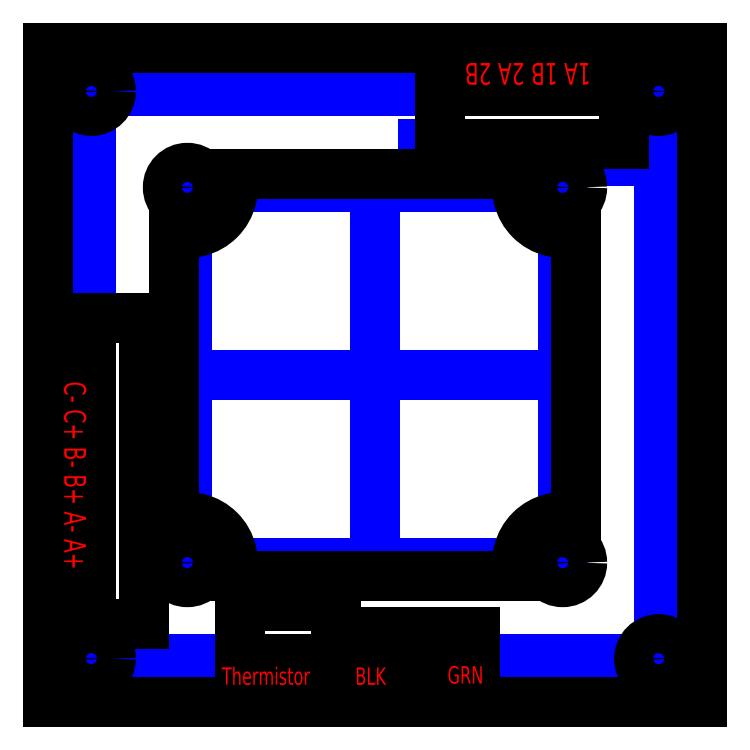
<metadata>
{"format":"dxf","ext":"dxf","renderer":"ezdxf+matplotlib","layout":"modelspace","background":"white","min_lineweight":24,"dpi":150}
</metadata>
<code>
0
SECTION
2
ENTITIES
0
LINE
8
drw
10
-21.5
20
-21.5
30
0
11
21.5
21
-21.5
31
0
0
LINE
8
drw
10
21.5
20
-21.5
30
0
11
21.5
21
21.5
31
0
0
LINE
8
drw
10
21.5
20
21.5
30
0
11
-21.5
21
21.5
31
0
0
LINE
8
drw
10
-21.5
20
21.5
30
0
11
-21.5
21
-21.5
31
0
0
LINE
8
drw
10
-32.5
20
-32.5
30
0
11
32.5
21
-32.5
31
0
0
LINE
8
drw
10
32.5
20
-32.5
30
0
11
32.5
21
32.5
31
0
0
LINE
8
drw
10
32.5
20
32.5
30
0
11
-32.5
21
32.5
31
0
0
LINE
8
drw
10
-32.5
20
32.5
30
0
11
-32.5
21
-32.5
31
0
0
LINE
8
drw
10
28.5
20
34.5
30
0
11
28.5
21
24.5
31
0
0
LINE
8
drw
10
5.5
20
26.5
30
0
11
30.5
21
26.5
31
0
0
LINE
8
drw
10
7.5
20
34.5
30
0
11
7.5
21
24.5
31
0
0
CIRCLE
8
cut
10
21.5
20
21.5
30
0
40
2.236
0
CIRCLE
8
cut
10
-21.5
20
21.5
30
0
40
2.236
0
CIRCLE
8
cut
10
-21.5
20
-21.5
30
0
40
2.236
0
CIRCLE
8
cut
10
21.5
20
-21.5
30
0
40
2.236
0
CIRCLE
8
cut
10
-32.5
20
32.5
30
0
40
2.236
0
CIRCLE
8
cut
10
32.5
20
32.5
30
0
40
2.236
0
CIRCLE
8
cut
10
32.5
20
-32.5
30
0
40
2.236
0
CIRCLE
8
cut
10
-32.5
20
-32.5
30
0
40
2.236
0
LINE
8
cut
10
-37.5
20
-37.5
30
0
11
37.5
21
-37.5
31
0
0
LINE
8
cut
10
37.5
20
-37.5
30
0
11
37.5
21
37.5
31
0
0
LINE
8
cut
10
37.5
20
37.5
30
0
11
-37.5
21
37.5
31
0
0
LINE
8
cut
10
-37.5
20
37.5
30
0
11
-37.5
21
-37.5
31
0
0
LINE
8
cut
10
7.5
20
32.5
30
0
11
28.5
21
32.5
31
0
0
LINE
8
cut
10
28.5
20
32.5
30
0
11
28.5
21
26.5
31
0
0
LINE
8
cut
10
28.5
20
26.5
30
0
11
7.5
21
26.5
31
0
0
LINE
8
cut
10
7.5
20
26.5
30
0
11
7.5
21
32.5
31
0
0
LINE
8
cut
10
-32.5
20
-28.5
30
0
11
-26.5
21
-28.5
31
0
0
LINE
8
cut
10
-32.5
20
6.5
30
0
11
-32.5
21
-28.5
31
0
0
LINE
8
cut
10
-26.5
20
6.5
30
0
11
-32.5
21
6.5
31
0
0
LINE
8
cut
10
-26.5
20
-28.5
30
0
11
-26.5
21
6.5
31
0
0
LINE
8
cut
10
-15.5
20
-32.5
30
0
11
-15.5
21
-26.5
31
0
0
LINE
8
cut
10
-15.5
20
-26.5
30
0
11
-4.5
21
-26.5
31
0
0
LINE
8
cut
10
11.5
20
-32.5
30
0
11
-15.5
21
-32.5
31
0
0
LINE
8
cut
10
11.5
20
-32.5
30
0
11
11.5
21
-29.5
31
0
0
LINE
8
cut
10
-4.5
20
-26.5
30
0
11
-4.5
21
-29.5
31
0
0
LINE
8
cut
10
11.5
20
-29.5
30
0
11
-4.5
21
-29.5
31
0
0
MTEXT
8
text
10
-34.36
20
-11.52
30
0
40
2.5
41
100
71
5
72
2
1
C-\~C+\~B-\~B+\~A-\~A+
7
normal
50
270
73
0
44
1
0
MTEXT
8
text
10
-12.5
20
-34.5
30
0
40
2
41
100
71
5
72
2
1
Thermistor
7
normal
50
0
73
0
44
1
0
MTEXT
8
text
10
10.36
20
-34.36
30
0
40
2
41
100
71
5
72
2
1
GRN
7
normal
50
0
73
0
44
1
0
MTEXT
8
text
10
-0.5
20
-34.5
30
0
40
2
41
100
71
5
72
2
1
BLK
7
normal
50
0
73
0
44
1
0
MTEXT
8
text
10
17.5
20
34.5
30
0
40
2.5
41
100
71
5
72
2
1
1A\~1B\~2A\~2B
7
normal
50
180
73
0
44
1
0
LINE
8
drw
10
0
20
16.5
30
0
11
0
21
-16.5
31
0
0
LINE
8
drw
10
-16.5
20
0
30
0
11
16.5
21
0
31
0
0
LINE
8
cut
10
-16.5
20
23
30
0
11
16.5
21
23
31
0
0
LINE
8
cut
10
-16.5
20
-23
30
0
11
16.5
21
-23
31
0
0
LINE
8
cut
10
23
20
16.5
30
0
11
23
21
-16.5
31
0
0
LINE
8
cut
10
-23
20
16.5
30
0
11
-23
21
-16.5
31
0
0
ARC
8
cut
10
-21.5
20
21.5
30
0
40
5.22
50
253.3
51
16.7
0
ARC
8
cut
10
-21.5
20
-21.5
30
0
40
5.22
50
343.3
51
106.7
0
ARC
8
cut
10
21.5
20
-21.5
30
0
40
5.22
50
73.3
51
196.7
0
ARC
8
cut
10
21.5
20
21.5
30
0
40
5.22
50
163.3
51
286.7
0
ENDSEC
0
EOF

</code>
